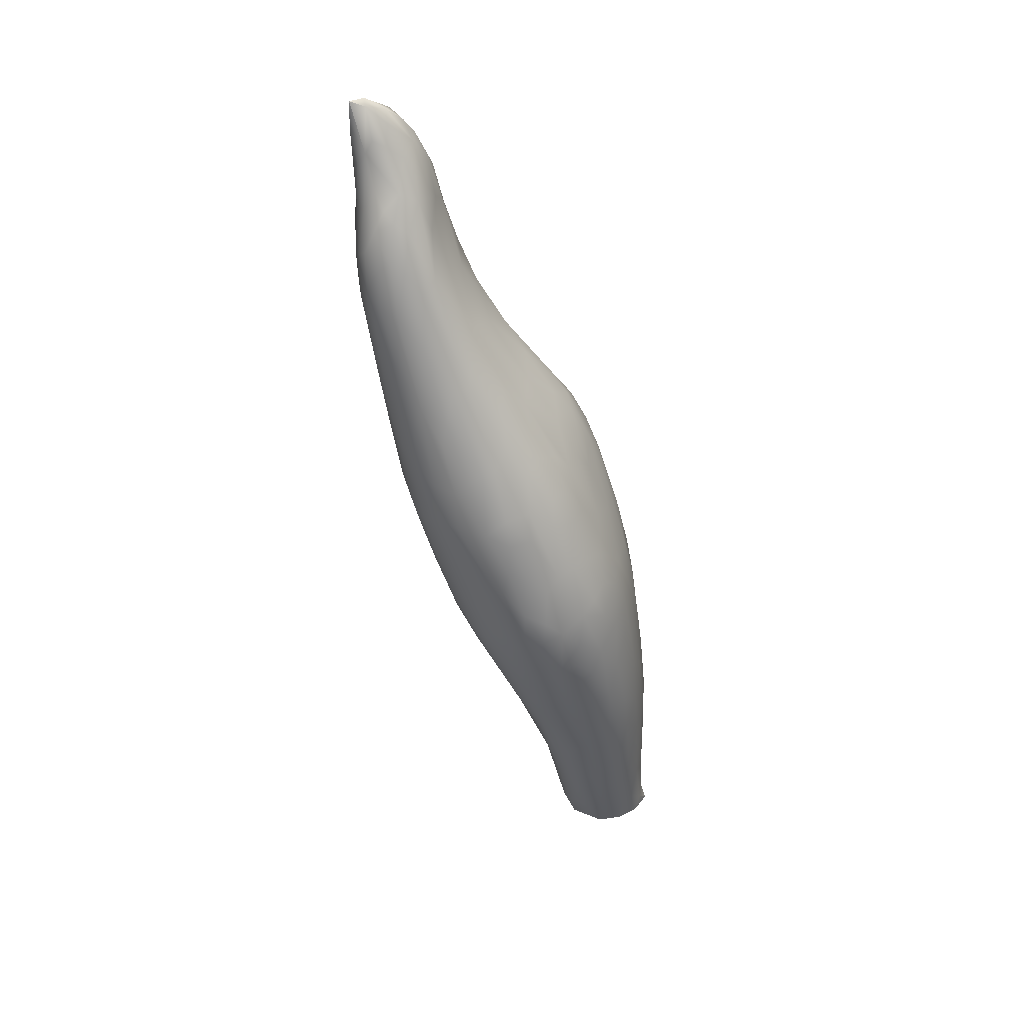
<metadata>
{"format":"obj","ext":"obj","renderer":"f3d","projection":"perspective","resolution":1024,"background":"white","views":[{"elev":43.4,"azim":-38.5,"up":"+Z"}]}
</metadata>
<code>
v -238.2 -129.3 768.7
v -238.4 -132 765.6
v -238.5 -128.3 769.3
v -238.5 -127.9 771.1
v -238 -131 766.1
v -238.7 -128.2 772.5
v -237 -130.6 756
v -238 -128.9 765.7
v -236 -141 744.9
v -235.8 -139 753.5
v -235.8 -130.5 759.1
v -236.1 -132.7 752
v -235.9 -136.9 735.1
v -234.7 -134.9 749.2
v -233.7 -135.8 750
v -233.3 -136.9 751.9
v -233.7 -137.8 750.7
v -234.4 -138.4 751.6
v -235.5 -135.2 759.3
v -235.9 -130.9 762.7
v -235.8 -131.9 754.4
v -235.1 -133.3 751.8
v -234 -132.9 759.5
v -234.1 -132.3 759.4
v -233.9 -135 757.1
v -233.3 -134.8 755.4
v -233.8 -134.7 751.7
v -233.2 -136.1 751.6
v -233.2 -135.7 753.1
v -233.5 -134.6 756.8
v -234.5 -134.9 758.4
v -235.2 -134.3 760
v -234.8 -131.4 759.3
v -233.7 -133 757.4
v -234.5 -140.3 740.6
v -234.7 -140.6 737.8
v -234.3 -140.1 737
v -234 -138.9 736
v -235.1 -140.7 742.4
v -235.7 -141.1 742.5
v -235.5 -134.1 749.7
v -233.6 -138.5 733.9
v -238.6 -130.4 755.4
v -240.9 -140 746.7
v -240.4 -128.7 761
v -240.5 -127.1 768.4
v -241.5 -129.4 772.5
v -241.2 -128.2 774.3
v -242.7 -137.1 750
v -241.7 -135.9 747.9
v -238.4 -128.5 770.4
v -237.9 -129.2 767.4
v -235.9 -138.7 734
v -242.2 -139.4 752.2
v -240.2 -127.1 775.4
v -240.8 -134.1 749.1
v -236.8 -131.2 764.3
v -235.8 -131.3 762.6
v -236.8 -130.3 764.5
v -234.2 -139.9 739.2
v -234.9 -140.2 745.8
v -234.8 -131.8 760.9
v -234.3 -136.4 755.6
v -233.3 -135.2 753.2
v -233.6 -133.9 754.8
v -233.7 -133.8 758.4
v -234.1 -132.2 758.4
v -235.7 -130.9 757.3
v -235.2 -137.3 755.6
v -234.4 -137.8 753.2
v -234.3 -133.9 752.2
v -235.9 -136.7 742
v -235.1 -131.2 760.3
v -237.5 -129.7 766.2
v -237.7 -129.2 760.2
v -238.6 -127.9 772.1
v -236 -130.6 762.1
v -239.9 -131.1 768.7
v -239.8 -127.7 766.8
v -240.8 -127.7 775.1
v -240.7 -129.8 772
v -236.3 -134.1 748.8
v -236.5 -136.2 759.1
v -239 -138.7 738.8
v -243.3 -133.6 754.2
v -239.4 -129.3 771.6
v -242.5 -131 769.6
v -243.7 -135.3 756
v -243.1 -130.5 759.5
v -243.6 -131.7 758.6
v -242.2 -128.6 772.5
v -237.4 -140.3 734.7
v -239.3 -140.8 743.2
v -241.3 -132.7 751.6
v -244 -132.4 759.5
v -236.7 -129.9 758.8
v -237.6 -140.8 737
v -236.9 -141.3 738.3
v -239.1 -128.3 773.2
v -236.7 -136.9 735
v -242.1 -133.6 751.3
v -243.3 -128.6 769.7
v -236.3 -141.3 739.7
v -243.7 -129.7 768.5
v -243.8 -130.4 766.9
v -244 -133.8 757.3
v -243.5 -135.9 758
v -237.6 -141.2 739
v -234.3 -137.6 733.6
v -239 -141.4 747.3
v -239.3 -141.2 749.4
v -237.4 -136.8 759.2
v -237.8 -130.2 766.7
v -238.3 -140.5 738.2
v -236.8 -130.2 757.6
v -240.8 -140.7 750.1
v -237 -135.9 744
v -237.9 -129.6 758.3
v -239.9 -140.9 751.6
v -238.7 -128.2 767.6
v -238.2 -137.5 736.9
v -240.1 -129.6 771.9
v -238.4 -136.1 743.3
v -238.7 -129.3 758.4
v -238.6 -128.8 761.4
v -236.5 -141 735
v -239.4 -138.1 740.8
v -234.7 -140.3 734.6
v -241.6 -127.8 774.5
v -240.3 -126.8 770.5
v -240.5 -135.8 746.1
v -234.9 -137.1 743.3
v -234.4 -140.1 743.4
v -234.1 -138.1 734.3
v -234.1 -139.6 736.9
v -235.3 -139.9 749.6
v -234.7 -133.4 760.3
v -233.4 -133.9 756.1
v -233.4 -137 750.4
v -233.6 -133.3 758.2
v -235.2 -132.4 761.4
v -235 -132.3 754.8
v -234.9 -131.5 757.8
v -235.2 -139.2 751.7
v -233.2 -136.1 753.2
v -233.6 -136.3 754.1
v -234.3 -132.6 756
v -235.8 -135.3 746.7
v -242.3 -129.3 771.9
v -236.8 -141 736
v -241 -139.5 746
v -243.2 -132.4 755.7
v -241.9 -137.5 747.6
v -239.6 -129.3 758.3
v -239.2 -129.8 756.8
v -241.3 -134.1 764.5
v -240.1 -136.8 744.1
v -235.2 -137 734.7
v -242.4 -128.8 763.5
v -242.9 -130.5 770
v -240.1 -141 748.7
v -243.7 -129.6 766.6
v -243.4 -136 753.6
v -237 -129.7 763.6
v -243.2 -136.9 753.2
v -240.9 -127.7 765.8
v -241.3 -128.3 763.4
v -243.9 -131.3 762.6
v -240.7 -133.4 765.5
v -240.8 -137.4 744.9
v -238.6 -141.1 750.5
v -238.1 -138.1 735.5
v -233.6 -139.6 734.3
v -240.4 -133.2 750
v -234.3 -140.7 734.7
v -239.8 -127.6 774.9
v -233.8 -139.2 734.7
v -237.3 -129.4 761.3
v -243.7 -130.2 764
v -237.3 -140.6 751.3
v -241.7 -126.2 775.8
v -238.3 -136.7 740.9
v -241.7 -131.5 754.3
v -239.3 -137.3 741.5
v -239.3 -141.3 746.4
v -240.5 -127.3 775.6
v -239.2 -137.8 758.8
v -242.1 -130.4 757.1
v -243 -129 764.5
v -237.7 -141.5 744.7
v -237.5 -133.8 762.8
v -241.8 -126.3 774.5
v -233.6 -137.9 748.3
v -237.9 -137 737.9
v -240.4 -130.6 755.2
v -237.8 -141.4 741.4
v -237.7 -140 753.8
v -241.2 -126.8 769.4
v -238.8 -137.6 739.2
v -241.1 -129.2 759.4
v -237.2 -141.5 741.8
v -240.4 -138.6 743.4
v -238.6 -134.9 762.5
v -234.2 -138.1 741.3
v -237.7 -138.5 734
v -237.2 -137.1 734.8
v -237.2 -139.1 755
v -237.1 -136.5 741.1
v -234.3 -138.1 735.6
v -238.7 -133.7 748.6
v -235 -137.3 740.7
v -243.1 -128 769.4
v -239.8 -127.3 769.1
v -240.9 -126.5 771.3
v -235.8 -137 738.6
v -242.1 -136.1 760.7
v -239.3 -131.6 752.6
v -240.5 -129.6 757.7
v -241.3 -130 757.1
v -238.3 -139.4 755.4
v -239.6 -141.1 745.4
v -234 -139.6 743.9
v -239.6 -140 742.1
v -239.7 -133 749.9
v -236.8 -136.8 737.5
v -242.7 -128.3 771.8
v -242 -126.8 772
v -242 -139.4 750.3
v -241.1 -138.4 757.5
v -240 -135.3 746.2
v -234 -139.6 741.7
v -240.1 -137 760.3
v -241.6 -134.9 748.9
v -238.8 -139.9 738.5
v -242.5 -127.3 770.8
v -240.1 -141 750.3
v -238.7 -138 737.9
v -238.6 -141.2 742.9
v -242.3 -130 758.7
v -237 -133.1 750.2
v -240.9 -131.3 753.9
v -238.8 -135.4 745.4
v -239.1 -136.7 742.4
v -241.7 -126.5 771.9
v -243 -137.3 755.8
v -242.7 -133.5 752.6
v -240.1 -135.3 762.7
v -241.9 -126.5 776
v -238.6 -140.3 753.5
v -239.8 -132.6 766.3
v -243.9 -131.9 763.6
v -241.3 -140 753.2
v -235.4 -141.1 735
v -242.7 -129.7 760.8
v -242.7 -137.1 757.9
v -238.9 -130.6 768.2
v -238.1 -140.6 752.3
v -238.2 -138.7 735.7
v -238.8 -129 771.1
v -236.6 -132.4 763.1
v -243.5 -136.3 756.7
v -243.2 -135.1 752.5
v -242.7 -132.6 766.2
v -238.9 -140.5 740.2
v -234.4 -136.4 747.1
v -240.6 -128.7 773.7
v -237.6 -138.1 757.4
v -241.8 -137.5 758.6
v -235.5 -141.1 738.5
v -243.5 -129.6 764.5
v -236.1 -140 751.4
v -235.1 -136.4 745.2
v -239.6 -128.1 764.2
v -242.3 -132.5 753.3
v -234.9 -137.4 737.1
v -242.4 -127.3 769.7
v -239.7 -130.6 755
v -240.4 -140.6 746.9
v -233.7 -138.3 746
v -243.2 -131.4 767.6
v -242 -127.1 769.1
v -241.4 -127 775.8
v -241.2 -126.6 776
v -243.7 -134.3 755.1
v -234 -139.2 739.4
v -242.5 -131.2 756
v -234.9 -140.9 735.6
v -239.4 -140.5 753.1
v -240.7 -140.5 752.5
v -242.2 -127.4 773.4
v -241.7 -127.7 766.6
v -243.6 -130.6 767.9
v -240.2 -132.1 751.8
v -239.7 -128.2 774
v -242.6 -128 767
v -238.3 -137.6 758.7
v -243 -137.3 751.2
v -233.8 -138.7 742.6
v -235.7 -136.4 758
v -243.4 -133.2 763.6
v -239.2 -127.3 772.5
v -235.8 -140.6 747.6
v -243.7 -131.8 765.2
v -236.8 -141.1 747.4
v -243.7 -130.9 761.1
v -240.4 -130.3 770.6
v -243.3 -130.2 769.6
v -236 -133.9 761.3
v -240.7 -136.1 761.5
v -242.1 -126.8 773.3
v -236.7 -139.8 753.1
v -239.4 -127.3 774
v -239.5 -134.5 747.5
v -242.6 -127.7 771.5
v -233.9 -137.4 746.3
v -243.1 -136.3 751.4
v -243.7 -134.4 759.9
v -243.6 -129 767.6
v -238.3 -139.3 736.4
v -239.2 -127.6 774
v -240.7 -126.6 775
v -242.7 -136.2 750.1
v -241.6 -136.3 760.8
v -234.4 -139.1 749.4
v -243.9 -134.7 758
v -242.7 -135.8 760.3
v -239.7 -138.4 757.8
v -244 -133.4 760.4
v -236.8 -141.5 743.7
v -237 -141.4 745.9
v -239.5 -136.2 744.1
v -242.8 -134.3 763
v -241.4 -140.2 750.1
v -240.3 -126.7 773.2
v -240.2 -128 764.3
v -238 -136.6 760
v -242 -139.2 753.7
v -236.8 -137.1 733.5
v -243.9 -130.8 765.1
v -242.6 -138.7 752.3
v -242.6 -138.2 754.8
v -240.7 -139 744.6
v -236.8 -135.1 760.7
v -238.2 -141 739.8
v -235.9 -141.2 736.5
v -236.3 -137.9 756.2
v -241.2 -131.5 769
v -238.7 -128.5 763.9
v -241.5 -140.1 752.1
v -243.3 -135.5 759.8
v -238.9 -132.6 750.7
v -242.3 -138.2 756
v -234.3 -138.2 738.3
v -243.8 -132.8 757.5
v -236.6 -140.7 749.8
v -241.9 -138 757.4
v -239.3 -139.3 739.9
v -242.2 -129.9 771.5
v -234.7 -137.5 734.9
v -242 -139 749.2
v -239.3 -136.6 760.6
v -233.8 -139 744.6
v -243.2 -137.2 754.3
v -238.7 -138.5 757.3
v -234.2 -139.3 746.8
v -239.3 -139.5 755.5
v -243.1 -134.4 762
v -244 -132.4 761.1
v -238.2 -141.4 747
v -235.4 -136.9 733.4
v -241.6 -138.9 755.5
v -242 -127.7 774
v -237.7 -135 746.3
v -239.1 -128.7 760.9
v -233.8 -138.6 747.3
v -237.7 -137.5 734.7
v -242.2 -138.3 748.9
v -241.7 -130.4 771.1
v -238.1 -141.5 743.7
v -234.2 -137.7 743.7
v -237.9 -140.1 736
v -242.6 -134.6 751.1
v -244 -133.4 759
v -237.5 -141.2 748.7
v -242.1 -126.7 775
v -241.8 -129 761.2
v -238 -132.2 751.7
v -239.7 -128.8 760.5
v -237.7 -133.8 748.4
v -242.2 -134 764.2
v -239.6 -134.5 763.6
v -240.7 -137.8 758.7
v -243.8 -133 762.5
v -237.4 -131.5 753.5
v -234.2 -140.2 735.2
v -240.9 -139.5 754.9
v -243.3 -129.2 770.1
v -242.9 -129.4 771.1
v -241.9 -131.7 768.6
v -236 -136.1 744.3
v -243 -134.9 751.6
v -241.2 -126.4 773.3
v -237.6 -136.7 739.7
v -243.3 -129.9 762.4
v -240.2 -139.5 755.4
v -243.2 -128.3 767.9
v -242.8 -138.1 751.6
v -242.9 -131.3 756.9
v -236.3 -130.1 760.8
v -239.2 -127.4 770.5
v -233.6 -137.2 748.4
v -233.6 -138.5 733.9
v -238.6 -127.9 772.1
v -237.4 -140.3 734.7
v -234.3 -137.6 733.6
v -236.5 -141 735
v -233.6 -139.6 734.3
v -234.3 -140.7 734.7
v -234.3 -140.7 734.7
v -239.8 -127.6 774.9
v -241.7 -126.2 775.8
v -241.7 -126.2 775.8
v -241.8 -126.3 774.5
v -237.7 -138.5 734
v -241.9 -126.5 776
v -241.9 -126.5 776
v -241.9 -126.5 776
v -241.9 -126.5 776
v -235.4 -141.1 735
v -241.2 -126.6 776
v -241.2 -126.6 776
v -239.2 -127.6 774
v -239.2 -127.6 774
v -236.8 -137.1 733.5
v -235.4 -136.9 733.4
g grp1
f 173 128 53
f 173 175 128
f 370 53 338
f 126 128 253
f 126 92 53
f 205 53 92
f 253 128 175
f 128 126 53
f 109 53 370
f 42 53 109
f 53 205 338
f 173 53 42
f 181 248 283
f 282 430 425
f 372 282 426
f 421 431 321
f 192 421 321
f 192 321 402
f 244 192 402
f 281 244 198
f 198 214 130
f 198 130 46
f 281 198 291
f 166 198 46
f 291 166 167
f 386 291 167
f 386 167 200
f 200 167 45
f 219 218 195
f 183 219 241
f 241 219 195
f 94 183 241
f 131 233 56
f 278 116 333
f 116 289 349
f 116 349 333
f 396 405 229
f 371 396 229
f 229 405 392
f 309 392 232
f 323 309 156
f 309 247 156
f 156 247 169
f 156 169 347
f 250 78 347
f 347 78 306
f 378 399 347
f 390 156 399
f 390 323 156
f 268 323 216
f 252 371 337
f 54 349 337
f 360 44 228
f 202 342 153
f 153 377 49
f 322 153 49
f 50 382 233
f 382 322 401
f 322 49 316
f 49 377 297
f 54 341 340
f 54 337 341
f 360 228 407
f 228 54 340
f 337 371 352
f 352 371 356
f 268 255 356
f 216 255 268
f 255 216 326
f 326 216 332
f 390 216 323
f 87 263 399
f 160 87 358
f 358 378 47
f 149 358 47
f 149 47 91
f 282 372 129
f 430 186 55
f 282 48 80
f 47 266 48
f 47 378 81
f 372 91 47
f 372 47 129
f 129 48 282
f 129 47 48
f 378 347 81
f 81 122 294
f 81 294 266
f 321 431 55
f 402 321 334
f 214 402 334
f 130 334 301
f 166 46 335
f 335 79 273
f 45 166 335
f 167 166 45
f 45 388 154
f 200 45 218
f 45 154 218
f 218 154 155
f 277 218 155
f 195 277 217
f 195 293 241
f 94 241 293
f 174 94 293
f 56 230 131
f 127 202 170
f 342 223 151
f 223 93 151
f 93 278 44
f 94 174 56
f 233 131 50
f 50 157 170
f 161 111 236
f 161 110 111
f 185 110 161
f 278 221 161
f 110 369 111
f 236 111 119
f 171 257 288
f 288 257 249
f 405 288 366
f 364 366 220
f 405 366 327
f 361 187 296
f 187 361 232
f 361 336 203
f 247 361 391
f 250 203 191
f 250 191 2
f 78 250 256
f 122 86 99
f 122 99 294
f 176 294 320
f 55 420 432
f 55 432 312
f 301 334 312
f 410 213 130
f 79 213 120
f 79 120 348
f 273 348 125
f 374 273 125
f 154 388 124
f 155 154 124
f 277 43 217
f 174 224 313
f 313 224 210
f 230 313 242
f 131 230 331
f 331 230 242
f 331 242 123
f 243 157 331
f 210 389 373
f 351 389 210
f 351 210 224
f 217 43 387
f 155 43 277
f 387 240 389
f 123 373 117
f 123 117 208
f 373 389 82
f 389 240 82
f 178 75 348
f 178 8 164
f 74 164 52
f 164 8 52
f 203 112 343
f 112 296 267
f 197 207 220
f 197 311 207
f 112 267 346
f 83 112 346
f 112 83 343
f 260 191 308
f 58 59 57
f 113 5 57
f 113 57 59
f 74 113 59
f 59 164 74
f 178 164 409
f 96 178 11
f 7 115 21
f 12 7 21
f 240 12 82
f 117 148 400
f 208 400 72
f 208 72 215
f 225 208 215
f 225 215 13
f 100 225 13
f 434 206 100
f 435 13 158
f 158 359 415
f 158 275 359
f 13 215 158
f 215 211 275
f 215 72 211
f 272 265 380
f 315 15 411
f 193 17 375
f 17 324 365
f 375 17 365
f 18 17 70
f 61 324 136
f 133 222 365
f 231 222 133
f 285 231 60
f 204 380 298
f 298 315 279
f 380 265 315
f 132 272 380
f 275 353 209
f 209 134 359
f 415 134 412
f 36 287 395
f 381 424 414
f 345 287 269
f 103 345 269
f 103 269 40
f 40 39 9
f 9 39 61
f 9 61 302
f 302 136 271
f 355 302 271
f 311 271 10
f 10 207 311
f 308 343 32
f 20 59 58
f 178 409 11
f 409 73 11
f 96 11 68
f 148 82 41
f 272 148 265
f 41 22 14
f 71 142 65
f 14 27 15
f 14 15 265
f 28 139 411
f 146 63 70
f 17 16 146
f 17 146 70
f 144 18 70
f 18 144 324
f 61 136 302
f 61 365 324
f 39 133 61
f 39 35 133
f 35 231 133
f 35 60 231
f 36 37 35
f 287 36 269
f 269 36 39
f 269 39 40
f 35 39 36
f 395 135 37
f 177 135 395
f 38 135 177
f 134 209 38
f 134 38 177
f 38 285 135
f 135 60 37
f 353 204 298
f 353 298 285
f 135 285 60
f 353 285 38
f 209 353 38
f 395 37 36
f 60 35 37
f 133 365 61
f 136 144 271
f 299 31 19
f 32 343 19
f 260 308 137
f 141 260 137
f 77 58 62
f 143 11 33
f 68 143 142
f 142 21 68
f 142 143 147
f 147 143 34
f 143 67 34
f 143 33 67
f 67 24 140
f 67 140 34
f 24 23 140
f 62 141 23
f 62 23 24
f 73 62 24
f 137 23 141
f 137 308 32
f 58 141 62
f 33 24 67
f 33 73 24
f 77 62 73
f 32 19 31
f 31 66 137
f 66 23 137
f 69 63 31
f 63 25 31
f 299 69 31
f 70 63 69
f 138 65 34
f 65 147 34
f 65 142 147
f 71 65 27
f 28 15 64
f 16 139 145
f 28 145 139
f 15 27 64
f 64 27 65
f 65 138 64
f 138 26 64
f 146 26 30
f 146 145 26
f 29 26 145
f 64 26 29
f 28 29 145
f 64 29 28
f 66 140 23
f 25 30 66
f 34 140 138
f 26 138 140
f 26 140 66
f 30 26 66
f 30 25 146
f 63 146 25
f 31 25 66
f 31 137 32
f 21 142 22
f 12 22 41
f 41 82 12
f 22 12 21
f 68 11 143
f 11 73 33
f 77 20 58
f 69 299 346
f 346 10 69
f 70 69 10
f 271 144 10
f 144 70 10
f 136 324 144
f 139 16 17
f 145 146 16
f 15 28 411
f 148 14 265
f 71 27 14
f 22 142 71
f 22 71 14
f 148 41 14
f 400 148 272
f 21 115 68
f 115 96 68
f 409 77 73
f 409 164 77
f 20 77 59
f 141 58 57
f 141 57 260
f 343 308 191
f 19 343 83
f 83 299 19
f 10 346 207
f 180 271 311
f 304 302 355
f 330 9 304
f 190 329 330
f 329 40 9
f 103 329 201
f 103 40 329
f 379 196 201
f 379 201 190
f 369 190 330
f 384 355 180
f 257 180 311
f 249 197 220
f 364 267 296
f 203 336 112
f 78 256 259
f 320 99 6
f 320 294 99
f 43 118 7
f 118 374 125
f 118 125 75
f 125 348 75
f 8 348 120
f 8 120 3
f 1 259 256
f 4 76 51
f 259 6 99
f 410 4 3
f 410 301 4
f 301 413 4
f 76 433 6
f 301 312 432
f 301 432 413
f 51 6 259
f 76 6 51
f 51 259 1
f 3 4 51
f 74 1 113
f 178 348 8
f 52 8 3
f 52 3 1
f 74 52 1
f 191 260 2
f 5 113 256
f 256 113 1
f 3 51 1
f 124 374 118
f 155 124 118
f 155 118 43
f 124 388 374
f 120 213 3
f 3 213 410
f 86 259 99
f 2 5 256
f 369 384 171
f 379 185 238
f 221 238 185
f 93 238 221
f 344 108 196
f 344 196 238
f 376 424 172
f 206 434 376
f 414 150 97
f 258 319 84
f 319 381 234
f 84 237 172
f 84 319 357
f 234 264 223
f 223 357 234
f 357 223 342
f 202 357 342
f 127 184 199
f 376 121 194
f 376 194 206
f 414 416 150
f 97 150 98
f 97 98 108
f 98 345 103
f 150 345 98
f 381 414 97
f 258 424 319
f 376 434 424
f 424 258 172
f 98 103 201
f 196 98 201
f 108 98 196
f 424 381 319
f 206 194 100
f 194 225 100
f 194 403 225
f 403 208 225
f 194 182 403
f 237 84 127
f 194 121 199
f 184 194 199
f 184 182 194
f 184 243 182
f 127 84 202
f 157 243 184
f 184 170 157
f 157 131 331
f 264 93 223
f 238 93 344
f 114 344 264
f 264 234 114
f 97 344 114
f 264 344 93
f 184 127 170
f 84 357 202
f 199 237 127
f 234 357 319
f 121 237 199
f 84 172 258
f 381 114 234
f 121 172 237
f 376 172 121
f 434 13 435
f 434 100 13
f 429 287 345
f 416 345 150
f 416 429 345
f 429 418 287
f 381 97 114
f 108 344 97
f 369 330 384
f 369 110 379
f 190 369 379
f 238 196 379
f 379 110 185
f 111 369 171
f 366 249 220
f 187 364 296
f 361 296 336
f 203 343 191
f 336 296 112
f 364 207 267
f 220 207 364
f 197 249 257
f 171 180 257
f 384 180 171
f 384 330 304
f 201 329 190
f 329 9 330
f 384 304 355
f 180 355 271
f 9 302 304
f 395 287 419
f 417 395 419
f 177 395 417
f 412 177 417
f 134 177 412
f 435 158 415
f 415 359 134
f 359 275 209
f 275 211 353
f 211 204 353
f 211 132 380
f 211 380 204
f 298 231 285
f 298 362 231
f 298 279 362
f 279 375 362
f 279 193 375
f 411 193 279
f 315 411 279
f 298 380 315
f 231 362 222
f 222 362 365
f 365 362 375
f 18 324 17
f 139 17 193
f 411 139 193
f 265 15 315
f 72 400 272
f 72 272 132
f 72 132 211
f 158 215 275
f 208 117 400
f 373 148 117
f 82 148 373
f 394 12 240
f 394 7 12
f 59 77 164
f 83 346 299
f 257 311 197
f 267 207 346
f 2 260 57
f 2 57 5
f 75 178 96
f 118 75 96
f 118 96 115
f 7 118 115
f 387 394 240
f 182 208 403
f 182 123 208
f 242 373 123
f 387 389 351
f 387 43 394
f 394 43 7
f 351 217 387
f 313 210 373
f 242 313 373
f 243 123 182
f 243 331 123
f 224 293 351
f 293 217 351
f 388 335 374
f 335 273 374
f 273 79 348
f 130 301 410
f 321 312 334
f 312 321 55
f 306 86 122
f 250 169 391
f 232 361 247
f 327 187 232
f 396 289 405
f 405 289 288
f 289 396 252
f 119 288 289
f 116 236 119
f 116 119 289
f 405 327 392
f 392 327 232
f 309 232 247
f 169 247 391
f 259 86 306
f 306 78 259
f 256 250 2
f 391 203 250
f 203 391 361
f 187 327 364
f 366 364 327
f 288 249 366
f 288 119 171
f 111 171 119
f 221 278 93
f 221 185 161
f 161 236 116
f 116 278 161
f 170 202 153
f 50 131 157
f 44 151 93
f 56 313 230
f 174 313 56
f 174 293 224
f 195 217 293
f 195 218 277
f 45 335 388
f 335 46 79
f 46 213 79
f 46 130 213
f 214 334 130
f 55 186 420
f 186 80 294
f 186 294 176
f 80 266 294
f 306 122 81
f 347 306 81
f 47 81 266
f 48 266 80
f 282 80 186
f 430 282 186
f 423 427 422
f 227 314 310
f 227 235 314
f 227 310 244
f 276 227 244
f 276 235 227
f 276 244 281
f 386 159 291
f 254 159 386
f 239 254 386
f 200 219 239
f 183 188 219
f 101 382 246
f 274 101 246
f 246 382 85
f 382 401 85
f 152 274 246
f 152 408 274
f 286 183 274
f 85 262 284
f 341 337 352
f 255 245 341
f 255 341 352
f 107 255 350
f 255 326 350
f 350 326 367
f 367 332 300
f 390 263 332
f 263 280 300
f 212 314 235
f 314 102 226
f 226 102 397
f 397 307 398
f 398 307 160
f 212 235 276
f 276 281 295
f 406 295 189
f 404 189 254
f 89 404 254
f 254 189 159
f 408 239 188
f 286 408 188
f 152 90 408
f 89 305 404
f 354 106 383
f 354 383 95
f 328 325 317
f 95 383 368
f 350 300 317
f 300 350 367
f 300 280 303
f 303 280 292
f 303 292 105
f 305 168 179
f 168 368 251
f 168 251 339
f 339 251 303
f 162 105 104
f 318 104 102
f 102 104 397
f 162 104 318
f 105 292 104
f 162 339 105
f 339 303 105
f 179 339 162
f 179 168 339
f 393 300 303
f 251 393 303
f 251 328 393
f 368 328 251
f 317 300 393
f 328 317 393
f 212 318 102
f 406 318 212
f 189 270 318
f 189 318 406
f 162 318 270
f 404 270 189
f 270 404 305
f 270 305 179
f 179 162 270
f 104 307 397
f 307 104 292
f 280 160 307
f 280 307 292
f 300 332 263
f 317 107 350
f 325 261 107
f 88 261 325
f 88 325 106
f 85 284 354
f 152 354 90
f 106 325 383
f 90 354 95
f 88 363 261
f 284 163 88
f 163 165 363
f 163 363 88
f 261 245 107
f 245 255 107
f 363 245 261
f 284 88 106
f 317 325 107
f 152 85 354
f 354 284 106
f 368 383 328
f 95 368 168
f 305 95 168
f 90 95 305
f 383 325 328
f 90 305 89
f 408 90 89
f 188 183 286
f 408 89 239
f 89 254 239
f 189 295 159
f 276 295 406
f 406 212 276
f 102 314 212
f 397 398 226
f 314 226 290
f 310 314 290
f 310 290 385
f 290 226 372
f 226 91 372
f 226 398 91
f 398 149 91
f 398 358 149
f 398 160 358
f 160 280 87
f 280 263 87
f 326 332 367
f 255 352 356
f 363 341 245
f 401 262 85
f 316 297 163
f 163 297 165
f 316 49 297
f 262 316 163
f 262 163 284
f 407 340 363
f 297 407 165
f 262 322 316
f 262 401 322
f 85 152 246
f 165 407 363
f 286 274 408
f 233 101 56
f 101 94 56
f 101 274 94
f 274 183 94
f 188 239 219
f 239 386 200
f 159 295 291
f 295 281 291
f 310 423 244
f 310 385 423
f 385 427 423
f 385 372 428
f 290 372 385
f 87 378 358
f 87 399 378
f 390 399 263
f 332 216 390
f 363 340 341
f 228 340 407
f 377 360 407
f 297 377 407
f 50 322 382
f 382 101 233
f 153 342 377
f 322 170 153
f 322 50 170
f 342 151 377
f 44 333 228
f 44 360 151
f 377 151 360
f 333 54 228
f 333 349 54
f 349 252 337
f 252 396 371
f 356 371 229
f 356 229 268
f 268 229 392
f 268 392 323
f 156 347 399
f 347 169 250
f 323 392 309
f 289 252 349
f 278 333 44
f 200 218 219
f 291 198 166
f 198 244 214
f 244 402 214

</code>
